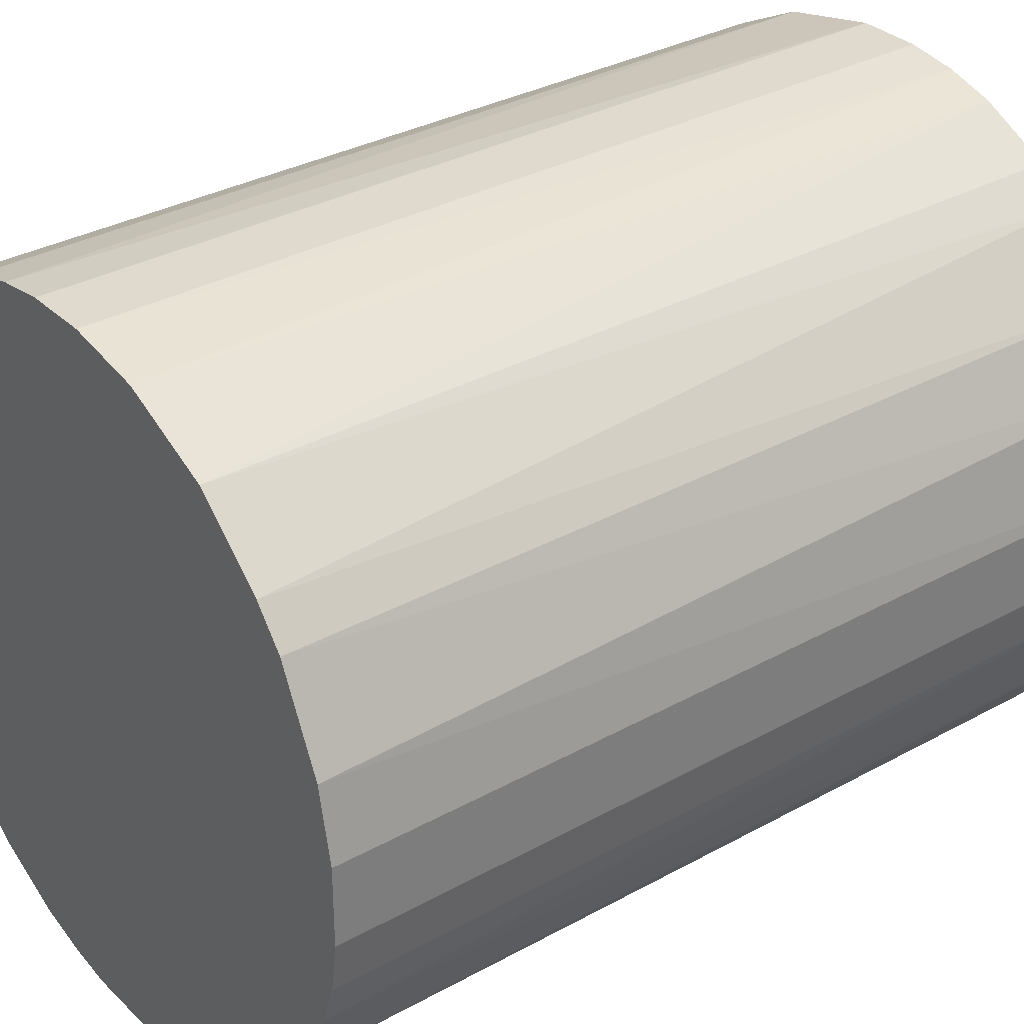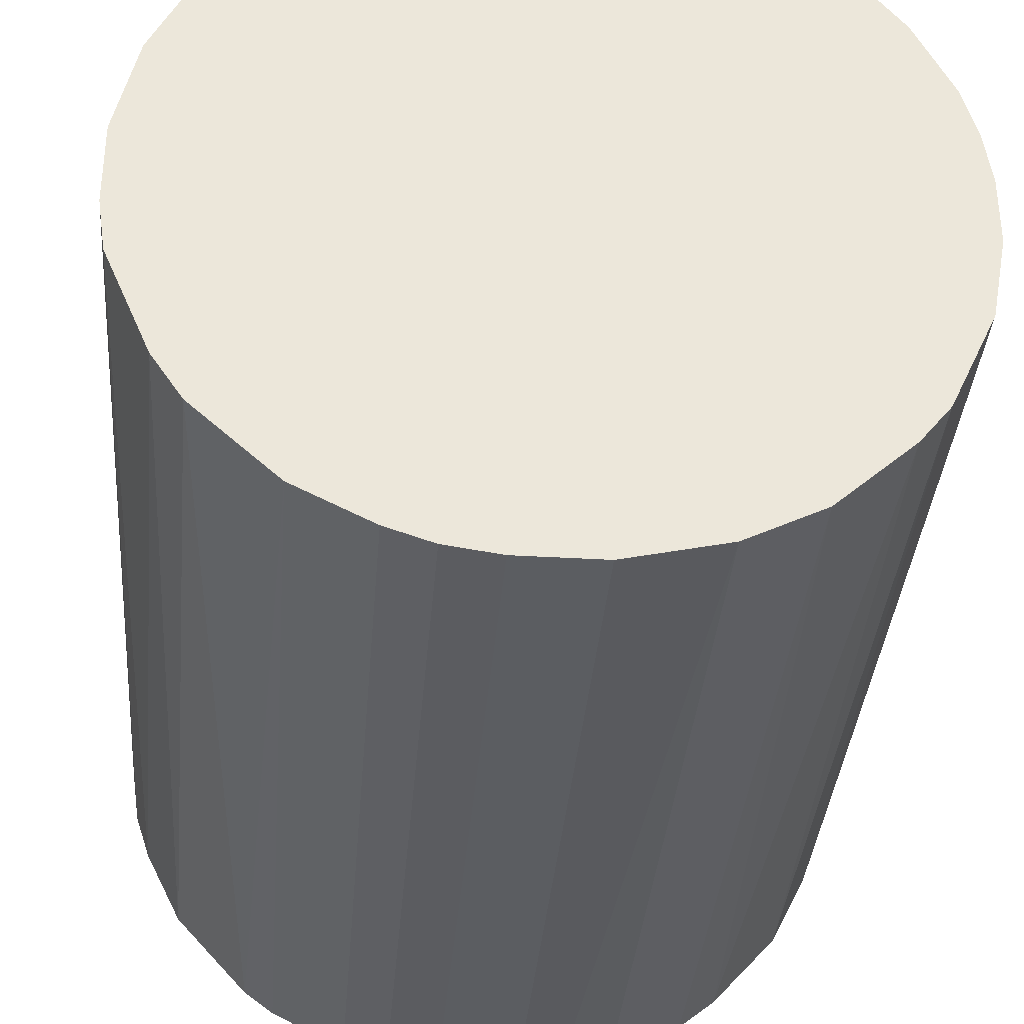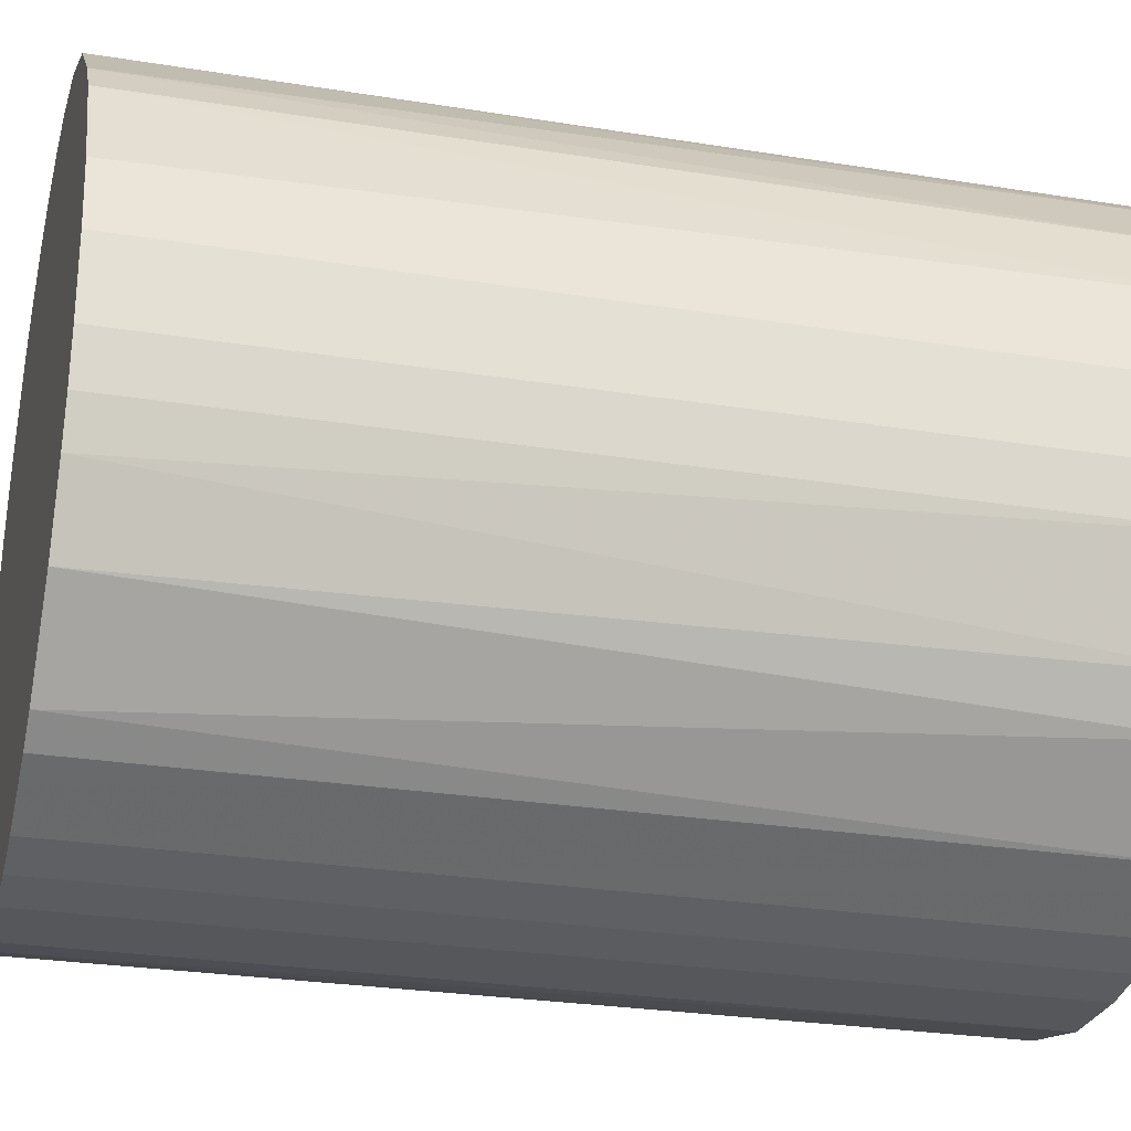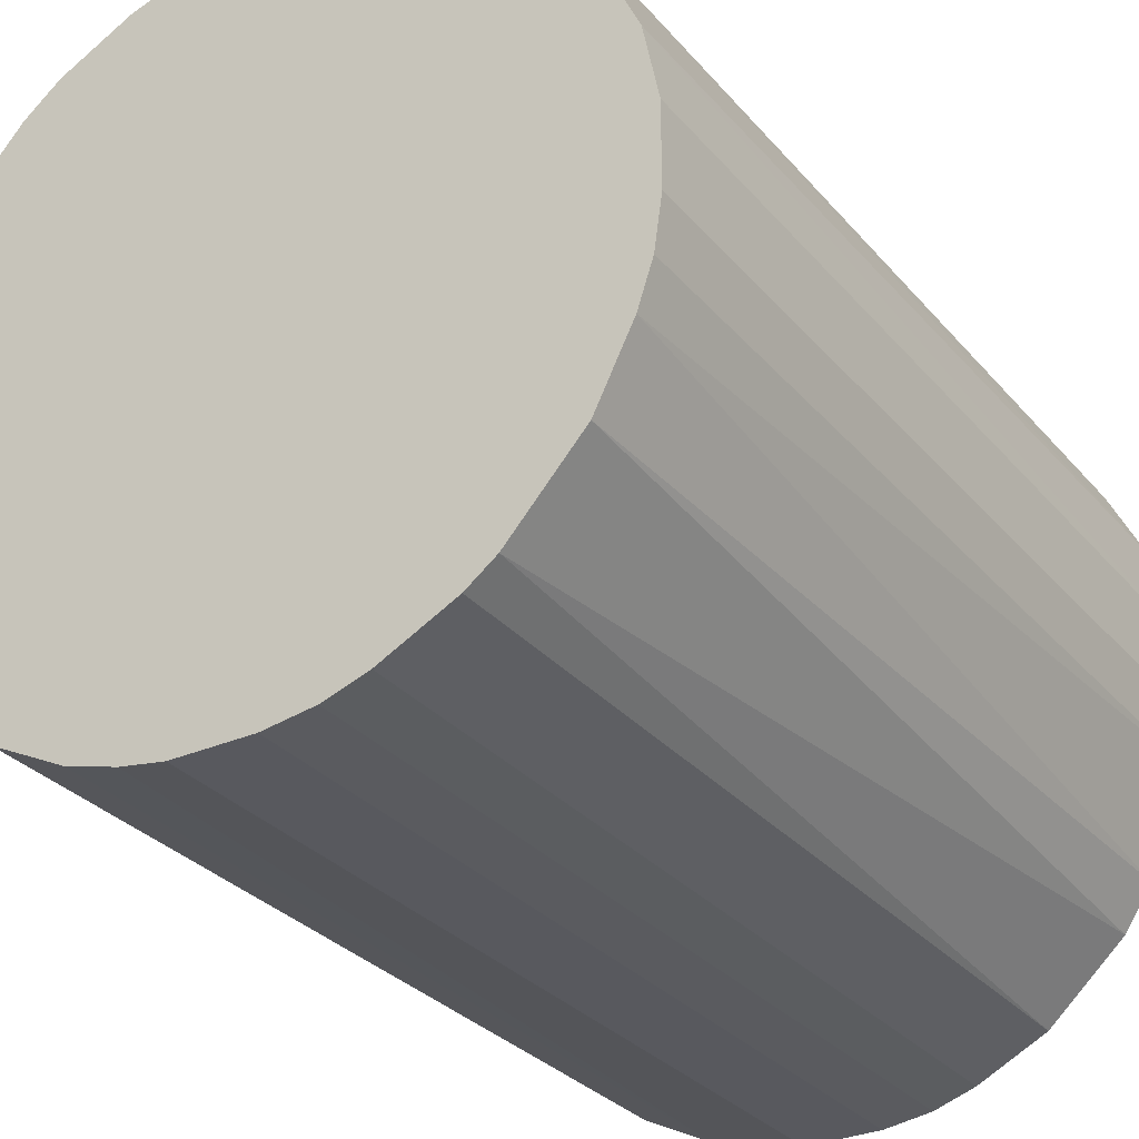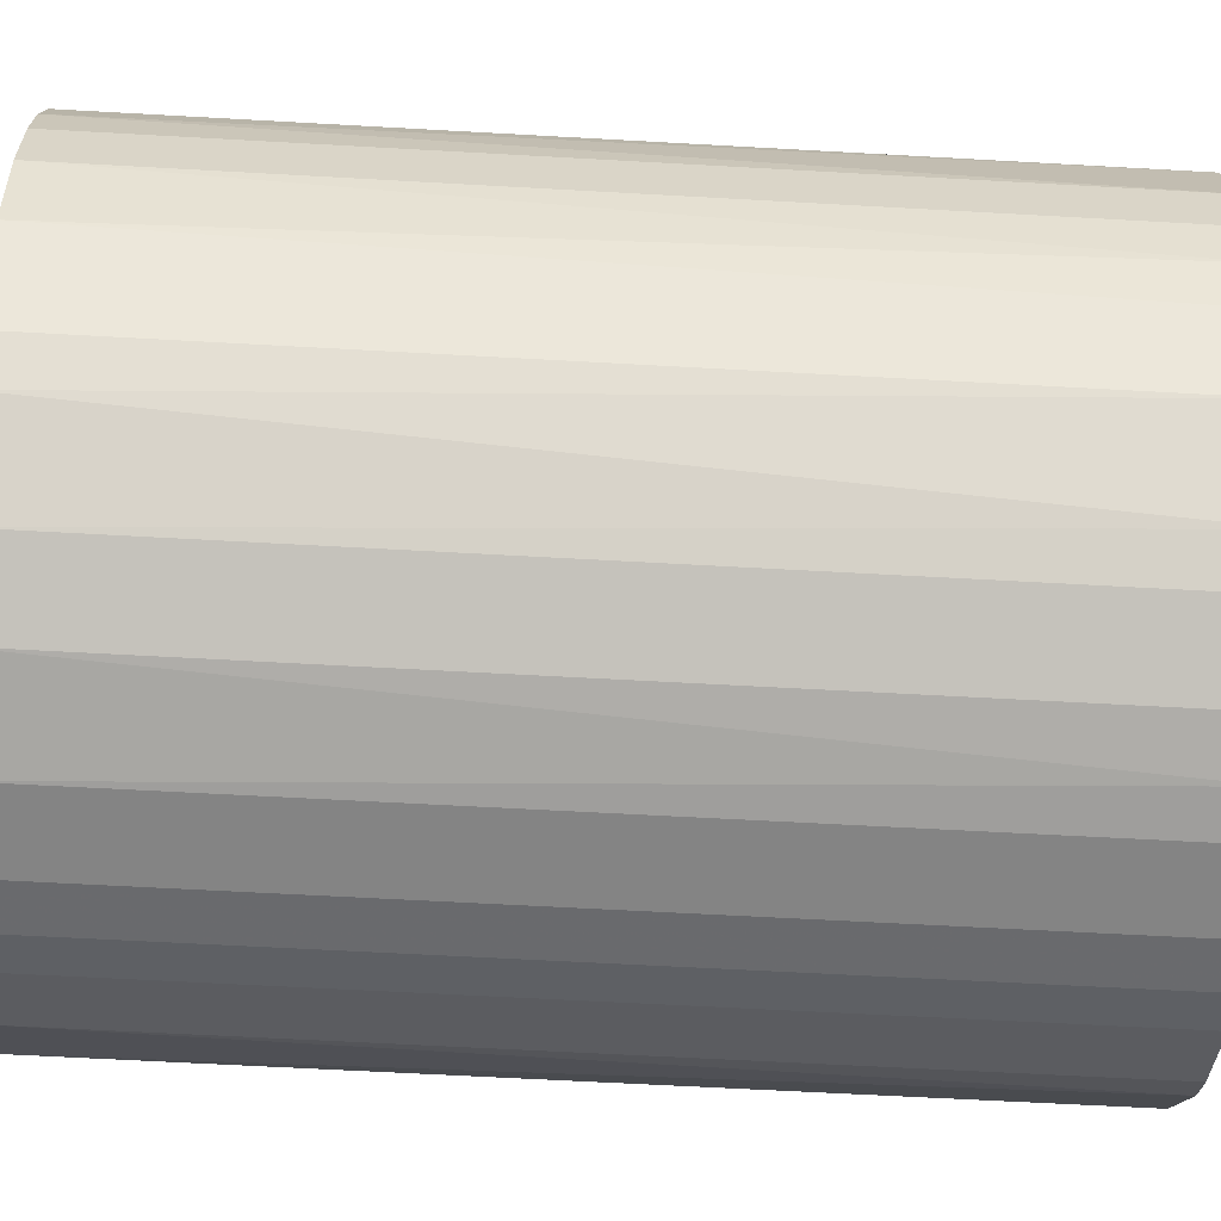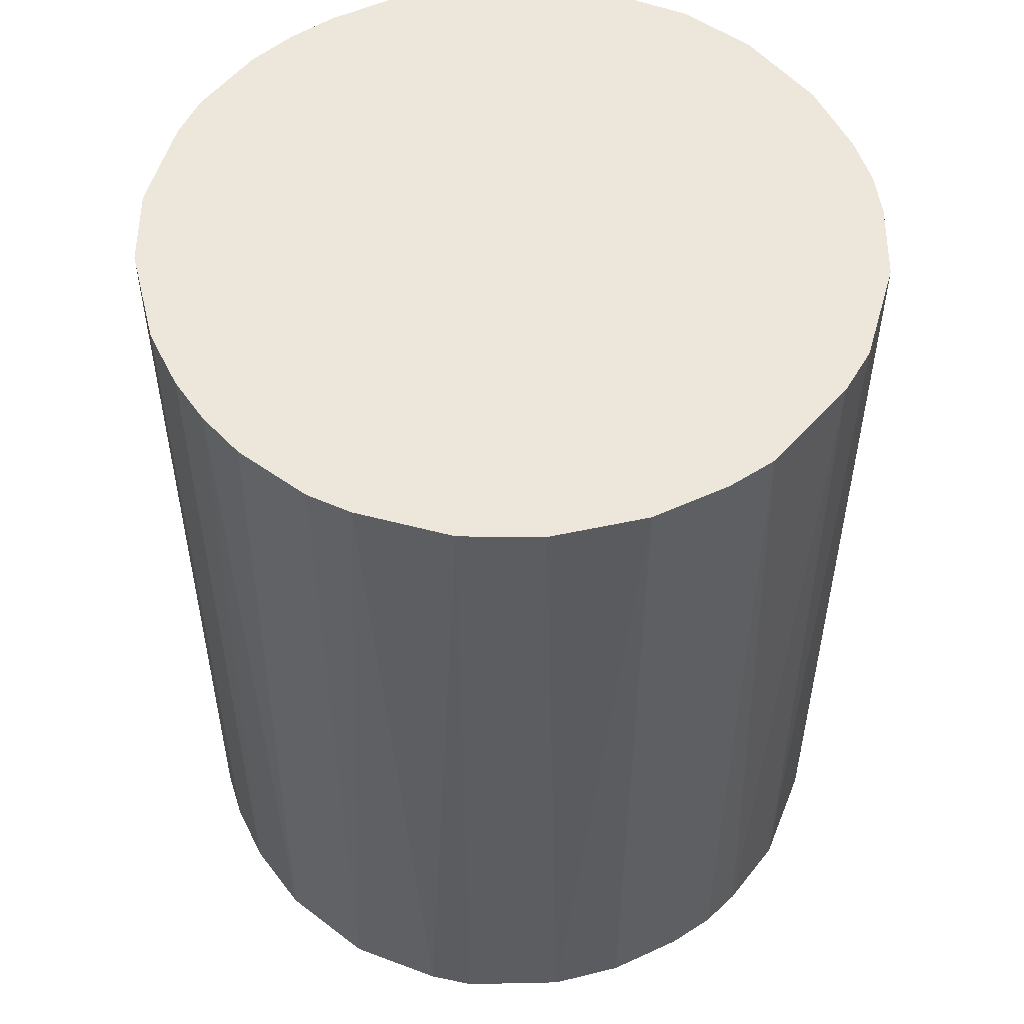
<metadata>
{"format":"obj","ext":"obj","renderer":"f3d","projection":"perspective","resolution":1024,"background":"white","views":[{"elev":32.7,"azim":-127.6,"up":"+Y"},{"elev":-35.5,"azim":-4.5,"up":"+Y"},{"elev":-26.6,"azim":-104.3,"up":"+Y"},{"elev":-30.3,"azim":-147.5,"up":"+Y"},{"elev":-61.4,"azim":86.7,"up":"+Y"},{"elev":53.3,"azim":-116.1,"up":"+Z"}]}
</metadata>
<code>
o convex_0
v -0.02986 -0.003223 -0.03729
v 0.02992 0.002693 0.03729
v 0.02933 0.006836 0.03729
v -0.02926 -0.007367 0.03729
v 0.006836 -0.02926 -0.03729
v 0.006836 0.02933 -0.03729
v -0.01092 0.02814 0.03729
v -0.007367 -0.02926 0.03729
v 0.02992 0.002693 -0.03729
v 0.02282 -0.0198 0.03729
v -0.02276 0.01986 -0.03729
v -0.0192 -0.02334 -0.03729
v 0.0169 0.02518 0.03729
v -0.02808 0.01098 0.03729
v 0.02518 -0.01683 -0.03729
v 0.02518 0.0169 -0.03729
v 0.01098 -0.02808 0.03729
v -0.02335 -0.0192 0.03729
v -0.00914 0.02873 -0.03729
v 0.002693 0.02992 0.03729
v 0.02873 -0.00914 0.03729
v -0.007367 -0.02926 -0.03729
v 0.0169 -0.02512 -0.03729
v -0.02512 -0.01683 -0.03729
v -0.0198 0.02281 0.03729
v -0.02867 0.0092 -0.03729
v 0.02518 0.0169 0.03729
v 0.0169 0.02518 -0.03729
v 0.02933 -0.00677 -0.03729
v -0.02986 0.003284 0.03729
v -0.01683 -0.02512 0.03729
v 0.003284 -0.02986 0.03729
v -0.01683 0.02518 -0.03729
v -0.002632 0.02992 -0.03729
v 0.01098 0.02814 0.03729
v 0.02814 0.01097 -0.03729
v -0.02512 0.0169 0.03729
v 0.0169 -0.02512 0.03729
v -0.003223 -0.02986 -0.03729
v -0.02808 -0.01091 -0.03729
v -0.006776 0.02933 0.03729
v -0.01092 -0.02808 -0.03729
v -0.02572 -0.01565 0.03729
v 0.02282 0.01986 0.03729
v 0.02992 -0.002627 0.03729
v -0.02512 0.0169 -0.03729
v -0.02986 0.003284 -0.03729
v 0.02518 -0.01683 0.03729
v 0.02814 -0.01092 -0.03729
v 0.01986 0.02282 -0.03729
v 0.01986 -0.02276 -0.03729
v 0.01098 0.02814 -0.03729
v 0.01098 -0.02808 -0.03729
v -0.01683 0.02518 0.03729
v 0.02814 0.01097 0.03729
v -0.003223 -0.02986 0.03729
v 0.003284 -0.02986 -0.03729
v -0.02986 -0.003223 0.03729
v -0.01092 -0.02808 0.03729
v -0.01683 -0.02512 -0.03729
v -0.002632 0.02992 0.03729
v 0.002693 0.02992 -0.03729
v 0.02992 -0.002627 -0.03729
v -0.02926 -0.007367 -0.03729
f 40 4 64
f 2 3 4
f 5 1 6
f 4 3 7
f 2 4 8
f 3 2 9
f 5 6 9
f 2 8 10
f 6 1 11
f 1 5 12
f 7 3 13
f 4 7 14
f 5 9 15
f 9 6 16
f 10 8 17
f 8 4 18
f 6 11 19
f 7 13 20
f 2 10 21
f 12 5 22
f 5 15 23
f 1 12 24
f 12 18 24
f 14 7 25
f 11 1 26
f 13 3 27
f 16 6 28
f 15 9 29
f 4 14 30
f 14 26 30
f 8 18 31
f 18 12 31
f 5 17 32
f 17 8 32
f 7 19 33
f 19 11 33
f 11 25 33
f 6 19 34
f 6 20 35
f 20 13 35
f 13 28 35
f 3 9 36
f 9 16 36
f 16 27 36
f 14 25 37
f 25 11 37
f 10 17 38
f 17 23 38
f 22 5 39
f 8 22 39
f 1 24 40
f 19 7 41
f 7 20 41
f 34 19 41
f 22 8 42
f 12 22 42
f 18 4 43
f 24 18 43
f 4 40 43
f 40 24 43
f 13 27 44
f 27 16 44
f 9 2 45
f 2 21 45
f 21 29 45
f 11 26 46
f 26 14 46
f 14 37 46
f 37 11 46
f 26 1 47
f 1 30 47
f 30 26 47
f 10 15 48
f 21 10 48
f 21 48 49
f 15 29 49
f 29 21 49
f 48 15 49
f 28 13 50
f 16 28 50
f 13 44 50
f 44 16 50
f 15 10 51
f 23 15 51
f 10 38 51
f 38 23 51
f 28 6 52
f 6 35 52
f 35 28 52
f 17 5 53
f 5 23 53
f 23 17 53
f 25 7 54
f 7 33 54
f 33 25 54
f 27 3 55
f 3 36 55
f 36 27 55
f 32 8 56
f 8 39 56
f 39 32 56
f 5 32 57
f 39 5 57
f 32 39 57
f 1 4 58
f 30 1 58
f 4 30 58
f 8 31 59
f 42 8 59
f 31 42 59
f 31 12 60
f 12 42 60
f 42 31 60
f 20 34 61
f 41 20 61
f 34 41 61
f 20 6 62
f 6 34 62
f 34 20 62
f 29 9 63
f 9 45 63
f 45 29 63
f 4 1 64
f 1 40 64

</code>
